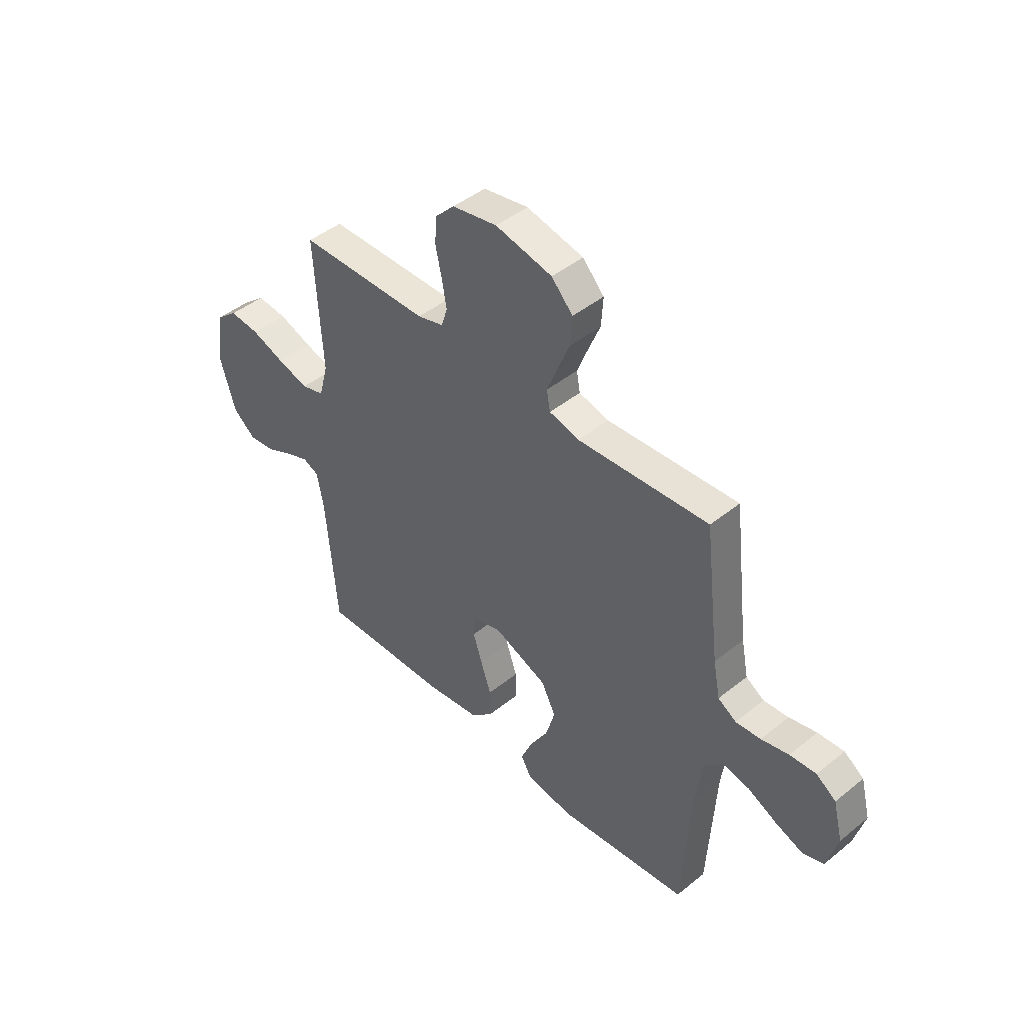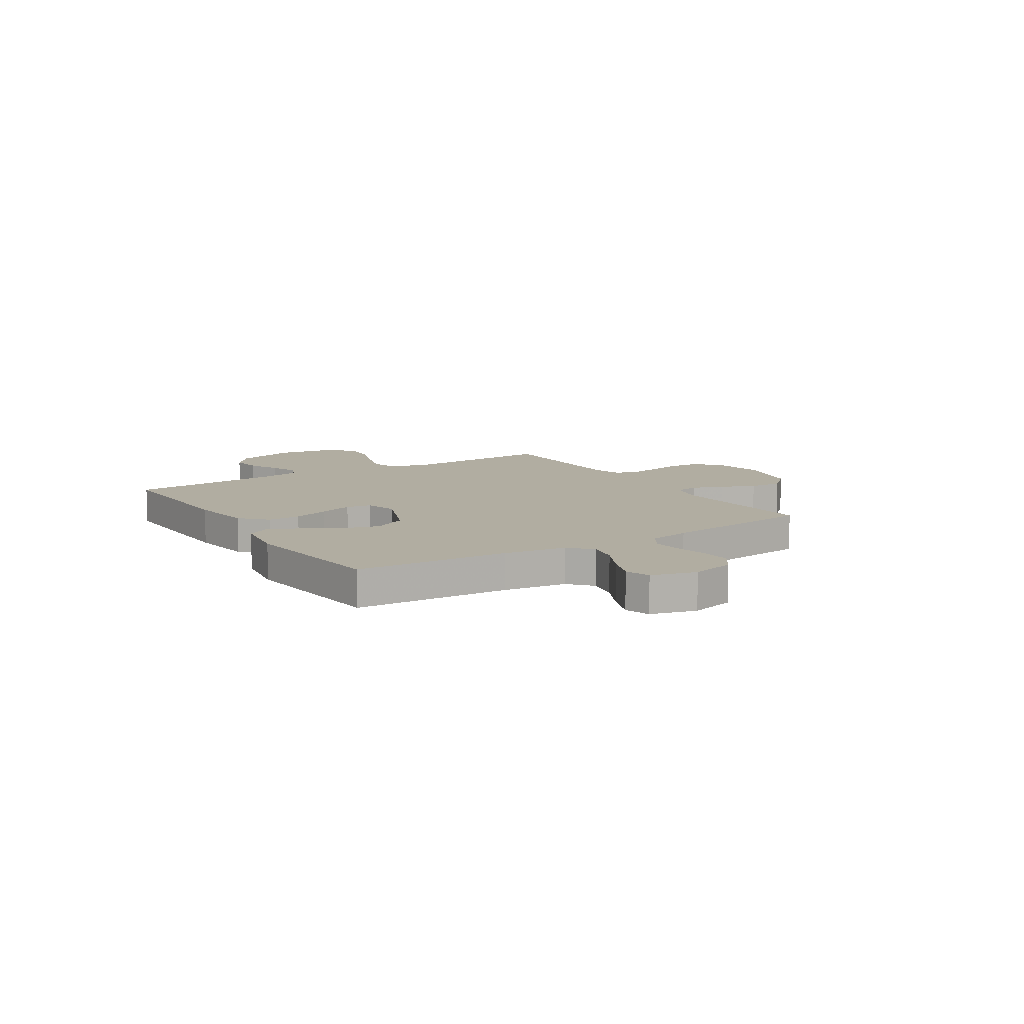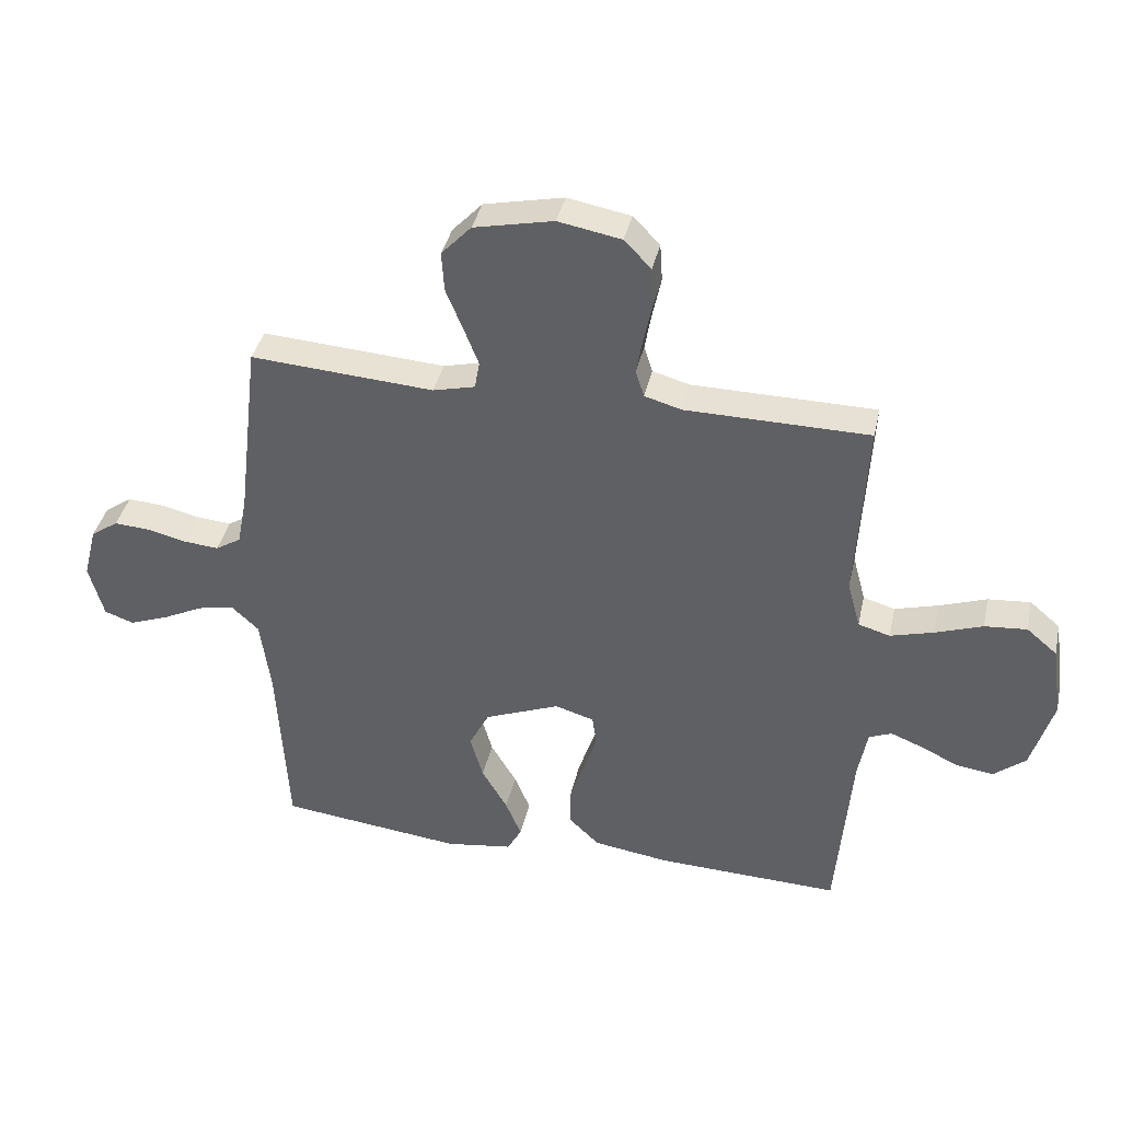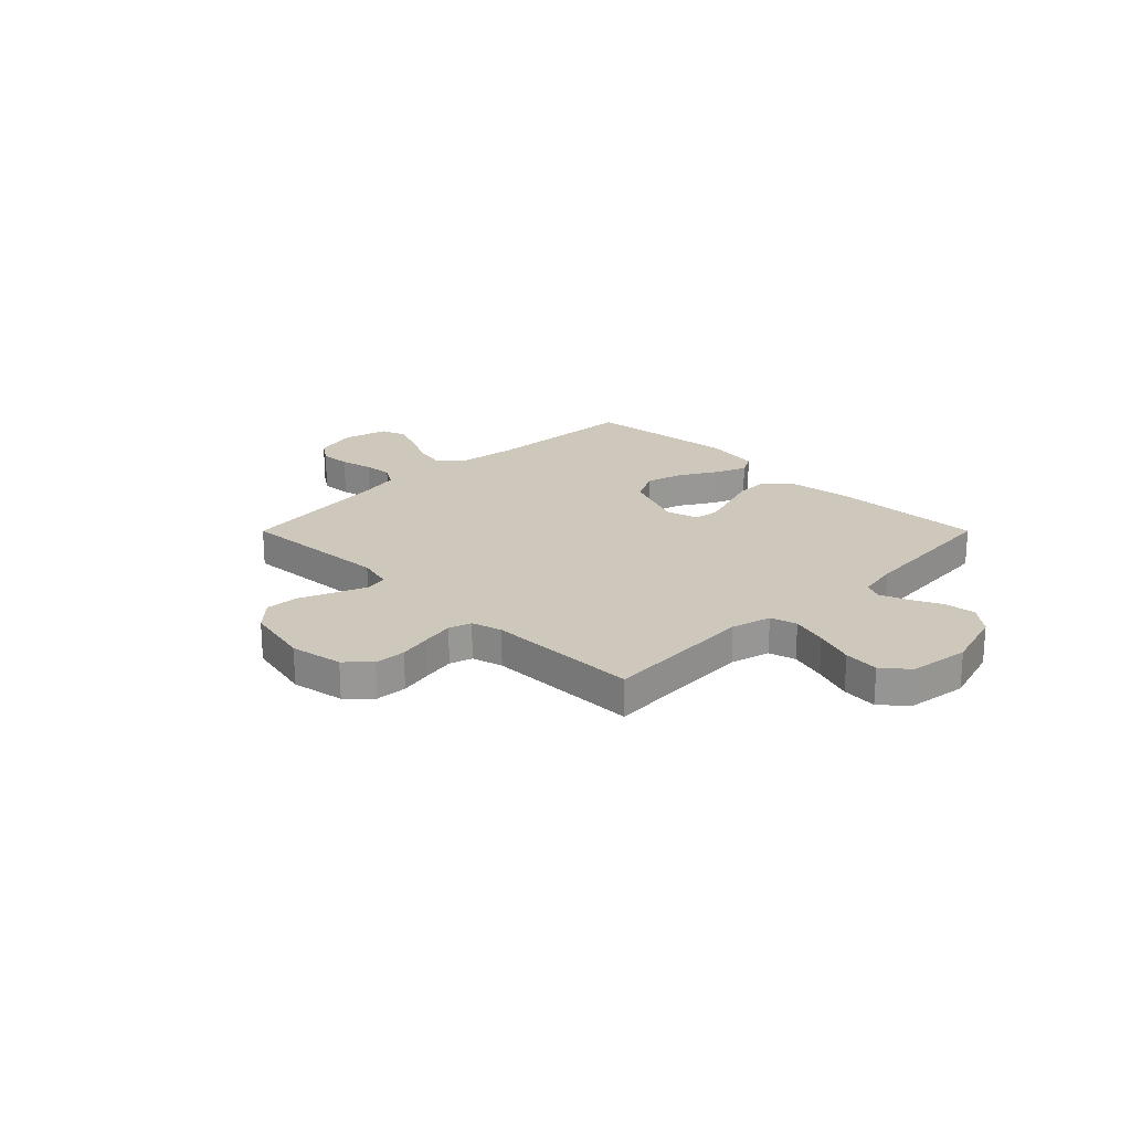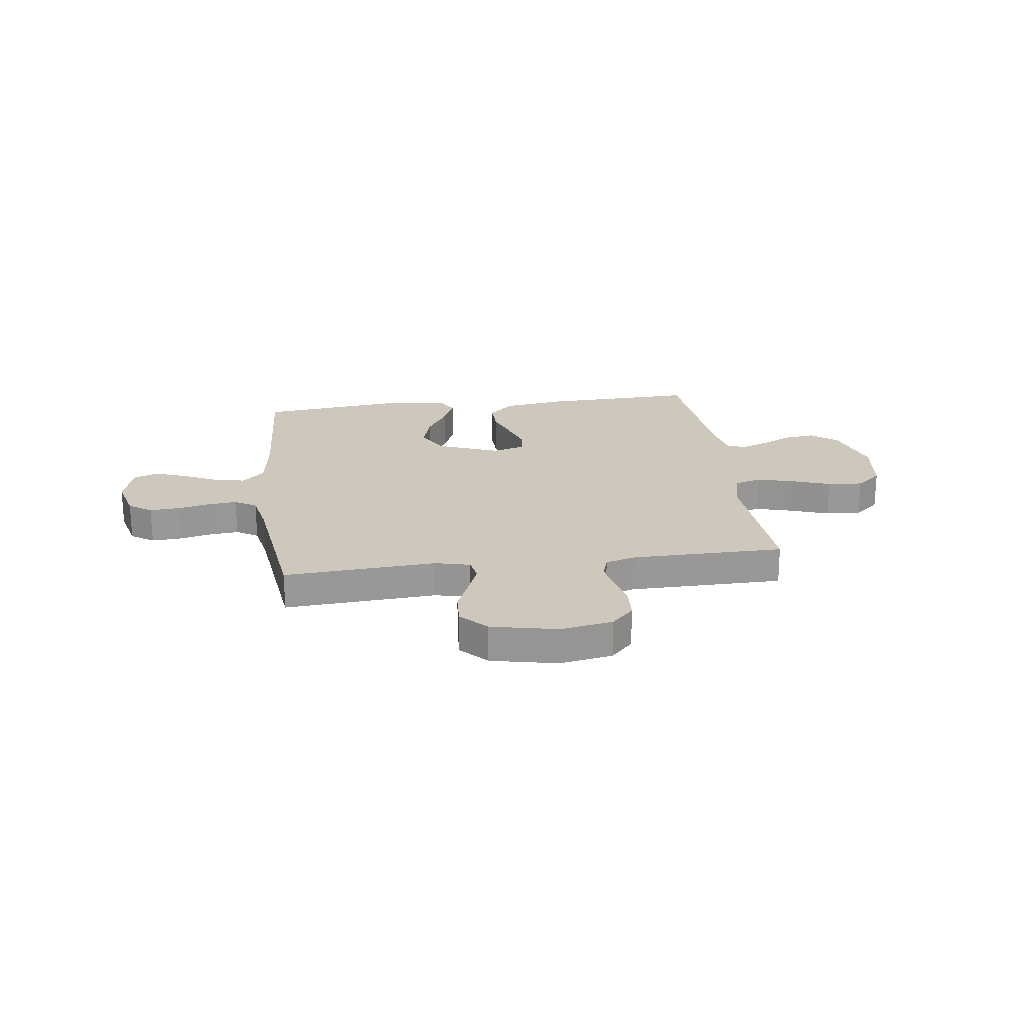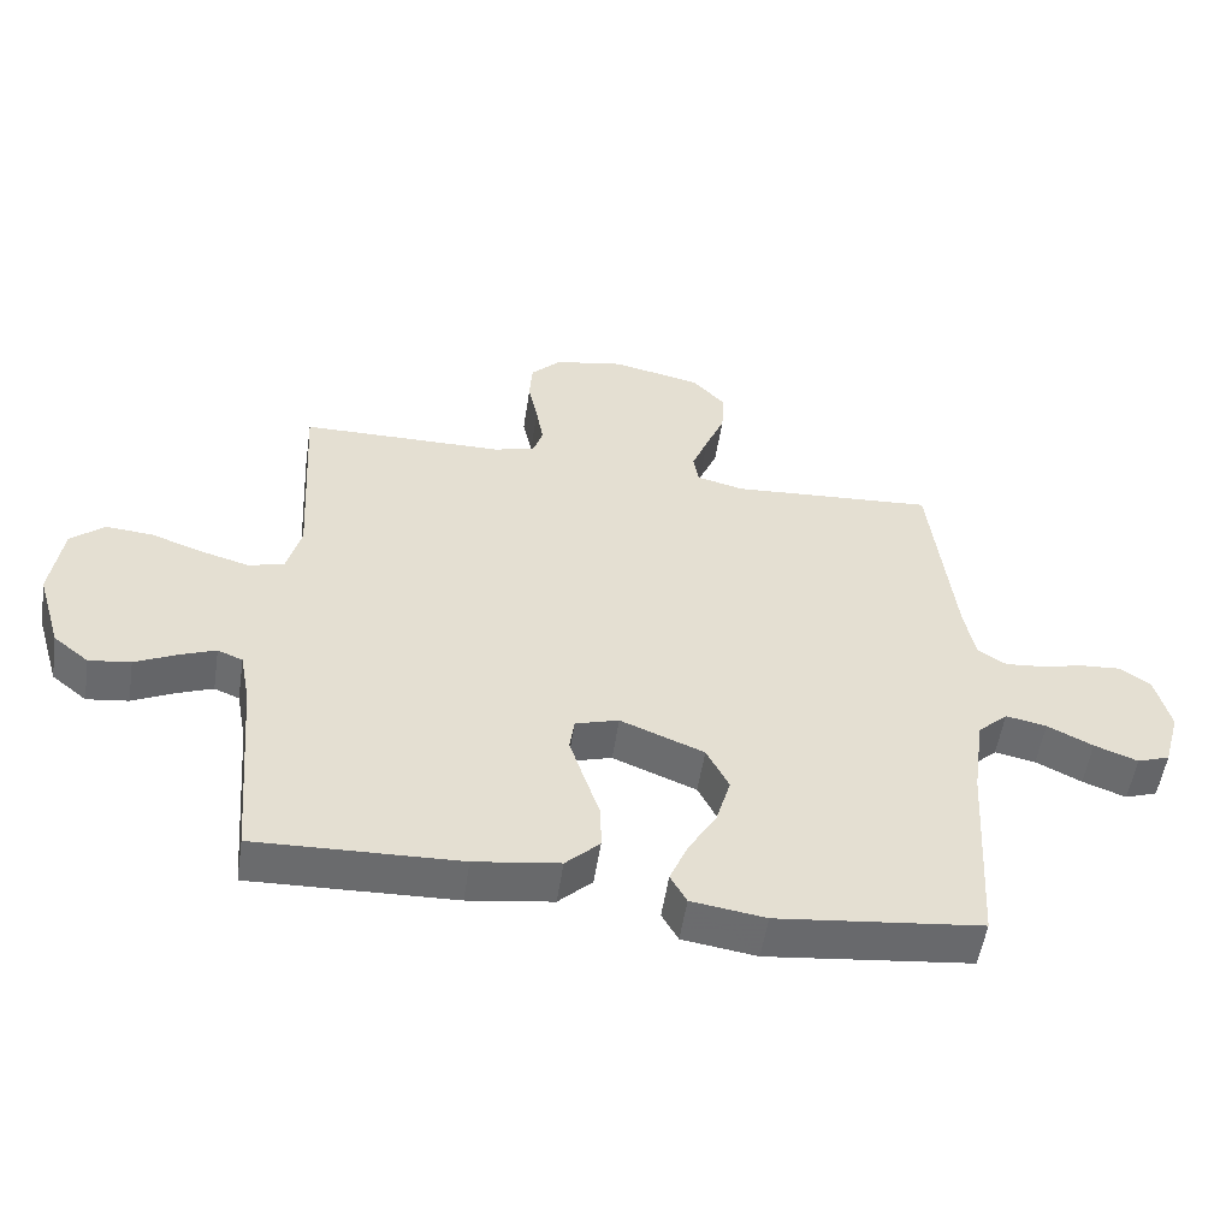
<metadata>
{"format":"obj","ext":"obj","renderer":"f3d","projection":"perspective","resolution":1024,"background":"white","views":[{"elev":44.9,"azim":-133.1,"up":"+Z"},{"elev":10.3,"azim":-122.2,"up":"+Y"},{"elev":38.7,"azim":12.4,"up":"+Z"},{"elev":21.8,"azim":45.0,"up":"+Y"},{"elev":21.8,"azim":-7.5,"up":"+Y"},{"elev":-53.4,"azim":171.3,"up":"+Z"}]}
</metadata>
<code>
v -0.5 0.07 0.5
v -0.2 0.07 0.48
v -0.131 0.07 0.497
v -0.123 0.07 0.542
v -0.147 0.07 0.603
v -0.175 0.07 0.671
v -0.179 0.07 0.736
v -0.13 0.07 0.788
v 0 0.07 0.816
v 0.103 0.07 0.797
v 0.147 0.07 0.752
v 0.151 0.07 0.691
v 0.137 0.07 0.625
v 0.126 0.07 0.564
v 0.14 0.07 0.52
v 0.2 0.07 0.503
v 0.5 0.07 0.5
v 0.483 0.07 0.2
v 0.504 0.07 0.122
v 0.556 0.07 0.107
v 0.627 0.07 0.127
v 0.704 0.07 0.154
v 0.773 0.07 0.16
v 0.823 0.07 0.118
v 0.84 0.07 0
v 0.804 0.07 -0.121
v 0.752 0.07 -0.163
v 0.691 0.07 -0.155
v 0.631 0.07 -0.126
v 0.577 0.07 -0.105
v 0.54 0.07 -0.12
v 0.525 0.07 -0.2
v 0.5 0.07 -0.5
v 0.2 0.07 -0.49
v 0.075 0.07 -0.472
v 0.025 0.07 -0.424
v 0.026 0.07 -0.359
v 0.05 0.07 -0.288
v 0.071 0.07 -0.223
v 0.064 0.07 -0.174
v 0 0.07 -0.155
v -0.123 0.07 -0.204
v -0.156 0.07 -0.269
v -0.135 0.07 -0.342
v -0.093 0.07 -0.413
v -0.067 0.07 -0.475
v -0.091 0.07 -0.518
v -0.2 0.07 -0.534
v -0.5 0.07 -0.5
v -0.517 0.07 -0.2
v -0.534 0.07 -0.077
v -0.578 0.07 -0.036
v -0.638 0.07 -0.048
v -0.705 0.07 -0.081
v -0.769 0.07 -0.105
v -0.817 0.07 -0.088
v -0.841 0.07 0
v -0.819 0.07 0.086
v -0.774 0.07 0.117
v -0.714 0.07 0.113
v -0.651 0.07 0.098
v -0.594 0.07 0.093
v -0.552 0.07 0.119
v -0.536 0.07 0.2
v -0.5 0 0.5
v -0.2 0 0.48
v -0.131 0 0.497
v -0.123 0 0.542
v -0.147 0 0.603
v -0.175 0 0.671
v -0.179 0 0.736
v -0.13 0 0.788
v 0 0 0.816
v 0.103 0 0.797
v 0.147 0 0.752
v 0.151 0 0.691
v 0.137 0 0.625
v 0.126 0 0.564
v 0.14 0 0.52
v 0.2 0 0.503
v 0.5 0 0.5
v 0.483 0 0.2
v 0.504 0 0.122
v 0.556 0 0.107
v 0.627 0 0.127
v 0.704 0 0.154
v 0.773 0 0.16
v 0.823 0 0.118
v 0.84 0 0
v 0.804 0 -0.121
v 0.752 0 -0.163
v 0.691 0 -0.155
v 0.631 0 -0.126
v 0.577 0 -0.105
v 0.54 0 -0.12
v 0.525 0 -0.2
v 0.5 0 -0.5
v 0.2 0 -0.49
v 0.075 0 -0.472
v 0.025 0 -0.424
v 0.026 0 -0.359
v 0.05 0 -0.288
v 0.071 0 -0.223
v 0.064 0 -0.174
v 0 0 -0.155
v -0.123 0 -0.204
v -0.156 0 -0.269
v -0.135 0 -0.342
v -0.093 0 -0.413
v -0.067 0 -0.475
v -0.091 0 -0.518
v -0.2 0 -0.534
v -0.5 0 -0.5
v -0.517 0 -0.2
v -0.534 0 -0.077
v -0.578 0 -0.036
v -0.638 0 -0.048
v -0.705 0 -0.081
v -0.769 0 -0.105
v -0.817 0 -0.088
v -0.841 0 0
v -0.819 0 0.086
v -0.774 0 0.117
v -0.714 0 0.113
v -0.651 0 0.098
v -0.594 0 0.093
v -0.552 0 0.119
v -0.536 0 0.2
f 59 60 61
f 58 59 61
f 57 58 61
f 56 57 61
f 55 56 61
f 54 55 61
f 53 54 61
f 52 53 61 62
f 51 52 62 63
f 48 49 50
f 47 48 50
f 46 47 50
f 45 46 50
f 44 45 50
f 51 63 64
f 50 51 64
f 44 50 64
f 43 44 64
f 36 37 38
f 35 36 38
f 34 35 38
f 33 34 38
f 32 33 38
f 31 32 38 39
f 30 31 39 40
f 27 28 29
f 26 27 29
f 25 26 29
f 24 25 29
f 23 24 29
f 22 23 29
f 21 22 29
f 20 21 29 30
f 30 40 41
f 20 30 41
f 19 20 41
f 16 17 18
f 19 41 42
f 18 19 42
f 16 18 42
f 15 16 42
f 11 12 13
f 10 11 13
f 9 10 13
f 8 9 13
f 7 8 13
f 6 7 13
f 5 6 13
f 4 5 13 14
f 64 1 2
f 43 64 2
f 42 43 2
f 14 15 42
f 4 14 42
f 3 4 42
f 2 3 42
f 125 124 123
f 125 123 122
f 125 122 121
f 125 121 120
f 125 120 119
f 125 119 118
f 125 118 117
f 126 125 117 116
f 127 126 116 115
f 114 113 112
f 114 112 111
f 114 111 110
f 114 110 109
f 114 109 108
f 128 127 115
f 128 115 114
f 128 114 108
f 128 108 107
f 102 101 100
f 102 100 99
f 102 99 98
f 102 98 97
f 102 97 96
f 103 102 96 95
f 104 103 95 94
f 93 92 91
f 93 91 90
f 93 90 89
f 93 89 88
f 93 88 87
f 93 87 86
f 93 86 85
f 94 93 85 84
f 105 104 94
f 105 94 84
f 105 84 83
f 82 81 80
f 106 105 83
f 106 83 82
f 106 82 80
f 106 80 79
f 77 76 75
f 77 75 74
f 77 74 73
f 77 73 72
f 77 72 71
f 77 71 70
f 77 70 69
f 78 77 69 68
f 66 65 128
f 66 128 107
f 66 107 106
f 106 79 78
f 106 78 68
f 106 68 67
f 106 67 66
f 1 65 66 2
f 2 66 67 3
f 3 67 68 4
f 4 68 69 5
f 5 69 70 6
f 6 70 71 7
f 7 71 72 8
f 8 72 73 9
f 9 73 74 10
f 10 74 75 11
f 11 75 76 12
f 12 76 77 13
f 13 77 78 14
f 14 78 79 15
f 15 79 80 16
f 16 80 81 17
f 17 81 82 18
f 18 82 83 19
f 19 83 84 20
f 20 84 85 21
f 21 85 86 22
f 22 86 87 23
f 23 87 88 24
f 24 88 89 25
f 25 89 90 26
f 26 90 91 27
f 27 91 92 28
f 28 92 93 29
f 29 93 94 30
f 30 94 95 31
f 31 95 96 32
f 32 96 97 33
f 33 97 98 34
f 34 98 99 35
f 35 99 100 36
f 36 100 101 37
f 37 101 102 38
f 38 102 103 39
f 39 103 104 40
f 40 104 105 41
f 41 105 106 42
f 42 106 107 43
f 43 107 108 44
f 44 108 109 45
f 45 109 110 46
f 46 110 111 47
f 47 111 112 48
f 48 112 113 49
f 49 113 114 50
f 50 114 115 51
f 51 115 116 52
f 52 116 117 53
f 53 117 118 54
f 54 118 119 55
f 55 119 120 56
f 56 120 121 57
f 57 121 122 58
f 58 122 123 59
f 59 123 124 60
f 60 124 125 61
f 61 125 126 62
f 62 126 127 63
f 63 127 128 64
f 64 128 65 1

</code>
